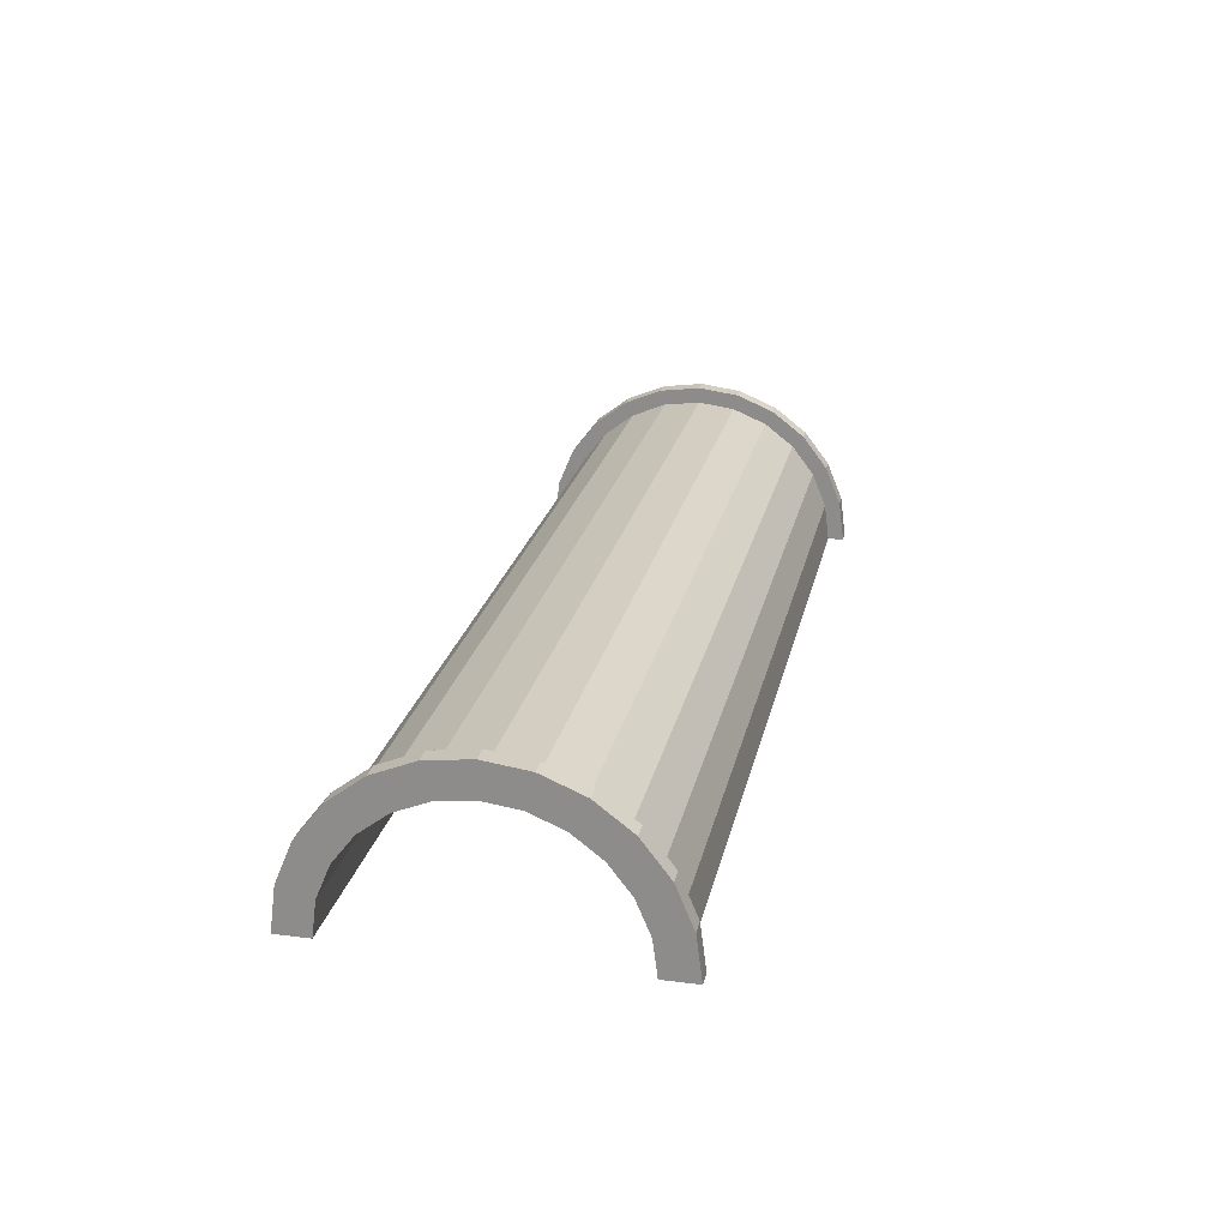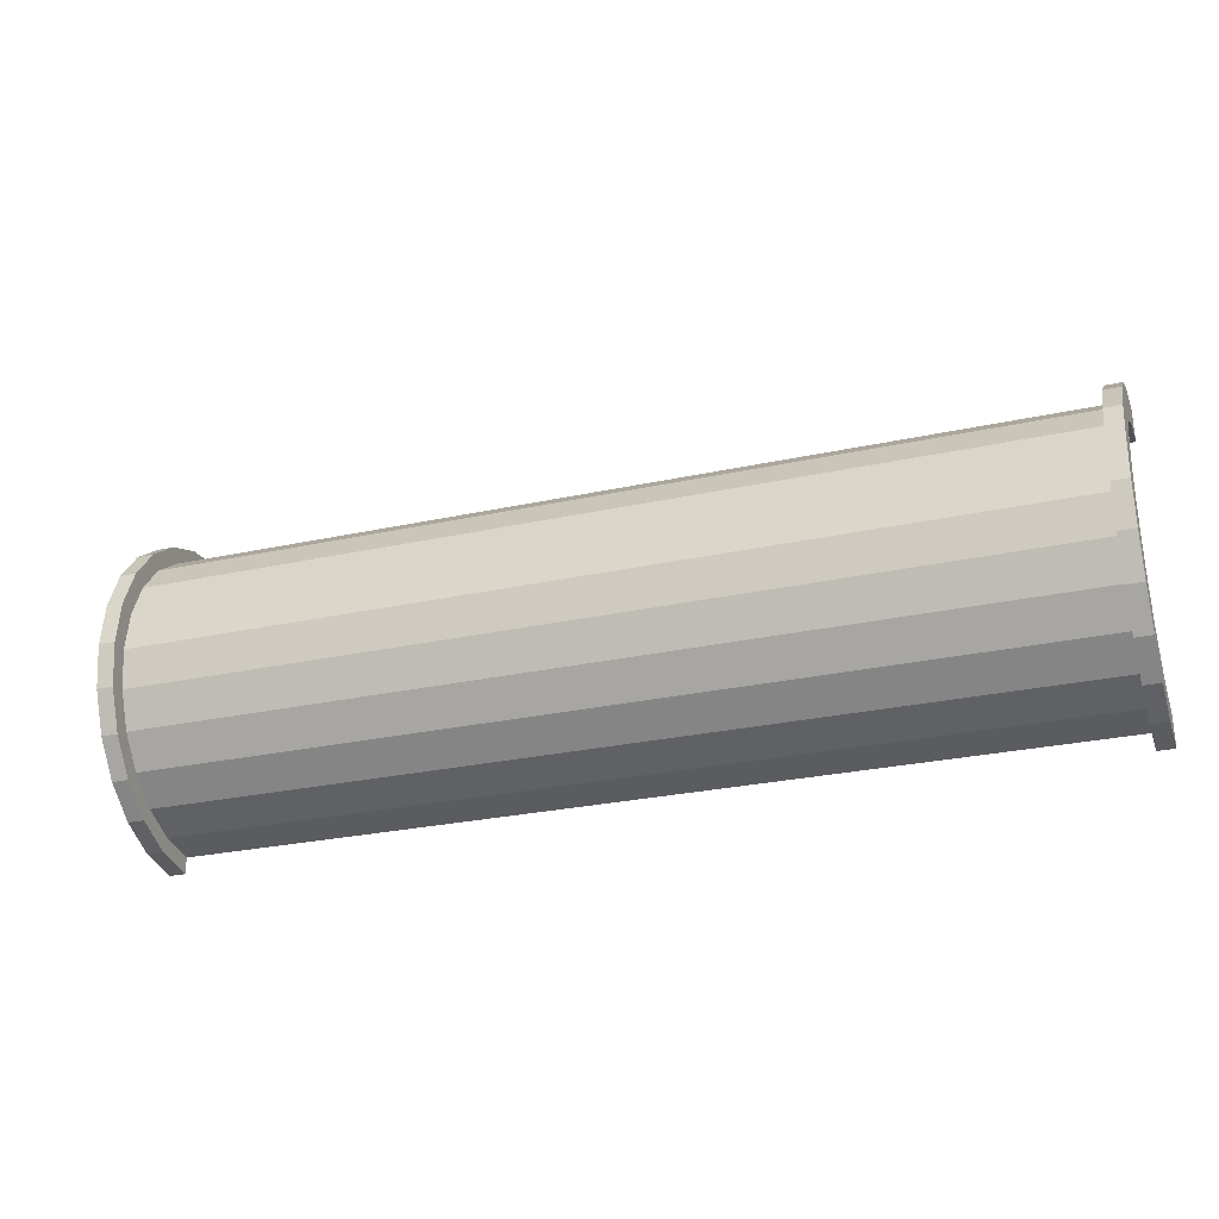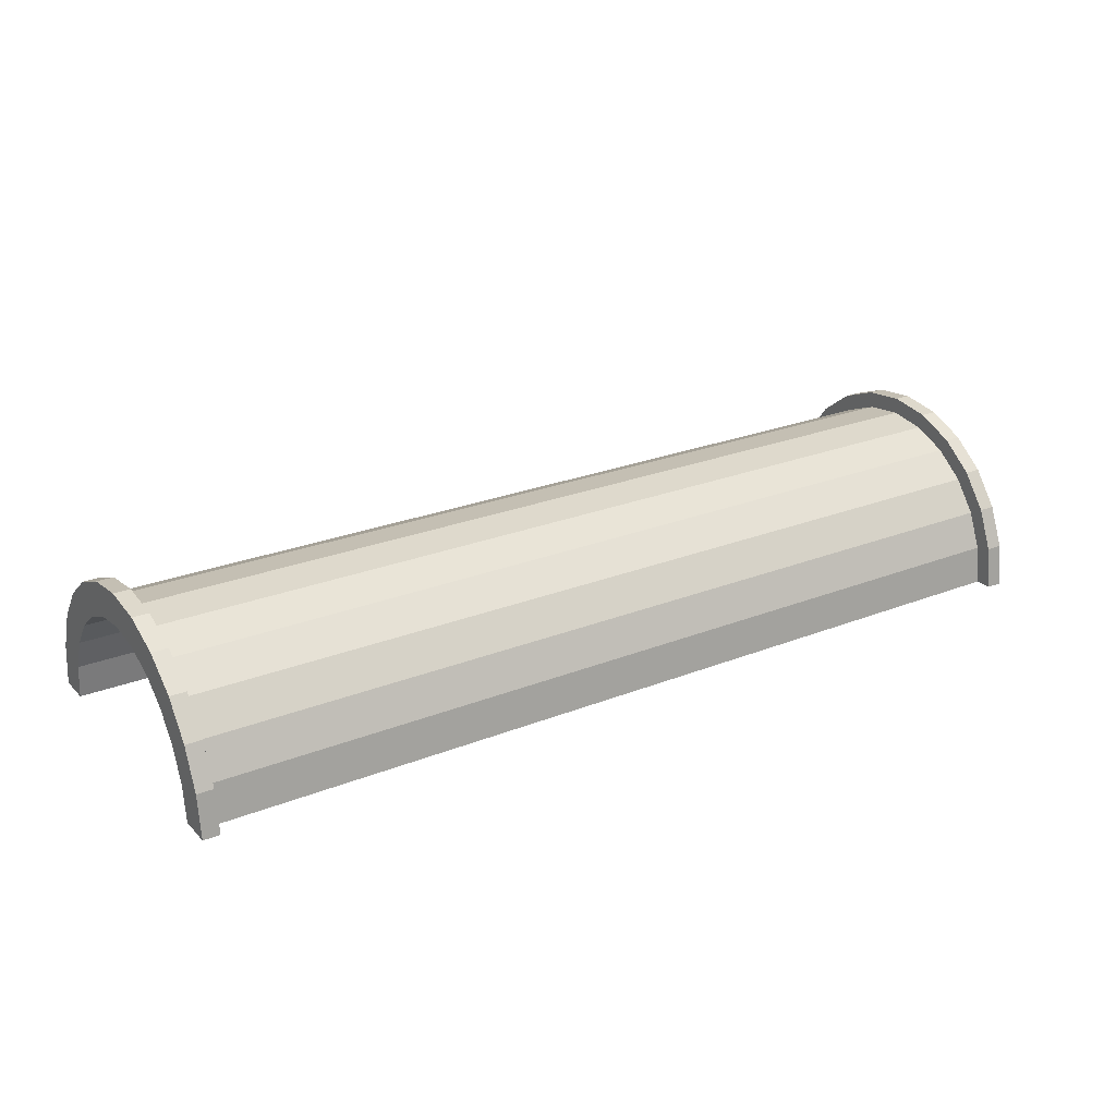
<metadata>
{"format":"obj","ext":"obj","renderer":"f3d","projection":"perspective","resolution":1024,"background":"white","views":[{"elev":23.2,"azim":-77.9,"up":"+Z"},{"elev":-27.8,"azim":18.4,"up":"+Y"},{"elev":25.0,"azim":147.3,"up":"+Z"}]}
</metadata>
<code>
v 1 2.329 8.693
v 55.18 0 9
v 55.18 2.329 8.693
v 55.18 0 9
v 1 2.329 8.693
v 1 0 9
v 55.18 9 0
v 1 9 0
v 55.18 9 0
v 1 9 0
v 55.18 9 0
v 1 9 0
v 1 -8.693 2.329
v 55.18 -9 0
v 55.18 -8.693 2.329
v 55.18 -9 0
v 1 -8.693 2.329
v 1 -9 0
v 55.18 7.794 4.5
v 1 6.364 6.364
v 55.18 6.364 6.364
v 1 6.364 6.364
v 55.18 7.794 4.5
v 1 7.794 4.5
v 1 6.364 6.364
v 55.18 4.5 7.794
v 55.18 6.364 6.364
v 55.18 4.5 7.794
v 1 6.364 6.364
v 1 4.5 7.794
v 55.18 8.693 2.329
v 1 7.794 4.5
v 55.18 7.794 4.5
v 1 7.794 4.5
v 55.18 8.693 2.329
v 1 8.693 2.329
v 1 -7.794 4.5
v 55.18 -6.364 6.364
v 1 -6.364 6.364
v 55.18 -6.364 6.364
v 1 -7.794 4.5
v 55.18 -7.794 4.5
v -0 7.727 2.071
v -0 9.659 2.588
v 0 10 0
v -0 7.727 2.071
v 0 10 0
v 0 8 0
v -0 9.659 2.588
v -0 7.727 2.071
v -0 8.66 5
v -0 6.928 4
v -0 8.66 5
v -0 7.727 2.071
v -0 8.66 5
v -0 6.928 4
v -0 7.071 7.071
v -0 5.657 5.657
v -0 7.071 7.071
v -0 6.928 4
v -0 5.657 5.657
v -0 5 8.66
v -0 7.071 7.071
v -0 4 6.928
v -0 5 8.66
v -0 5.657 5.657
v -0 4 6.928
v -0 2.588 9.659
v -0 5 8.66
v -0 2.071 7.727
v -0 2.588 9.659
v -0 4 6.928
v -0 0 8
v -0 2.588 9.659
v -0 2.071 7.727
v -0 0 8
v -0 0 10
v -0 2.588 9.659
v -0 -2.071 7.727
v -0 0 10
v -0 0 8
v -0 -2.071 7.727
v -0 -2.588 9.659
v -0 0 10
v -0 -4 6.928
v -0 -2.588 9.659
v -0 -2.071 7.727
v -0 -4 6.928
v -0 -5 8.66
v -0 -2.588 9.659
v -0 -5.657 5.657
v -0 -5 8.66
v -0 -4 6.928
v -0 -7.071 7.071
v -0 -5.657 5.657
v -0 -6.928 4
v -0 -5.657 5.657
v -0 -7.071 7.071
v -0 -5 8.66
v -0 -8.66 5
v -0 -6.928 4
v -0 -7.727 2.071
v -0 -9.659 2.588
v -0 -7.727 2.071
v 0 -8 0
v -0 -6.928 4
v -0 -8.66 5
v -0 -7.071 7.071
v -0 -7.727 2.071
v -0 -9.659 2.588
v -0 -8.66 5
v -0 -9.659 2.588
v 0 -8 0
v 0 -10 0
v 1 4.5 7.794
v 55.18 2.329 8.693
v 55.18 4.5 7.794
v 55.18 2.329 8.693
v 1 4.5 7.794
v 1 2.329 8.693
v 55.18 9 0
v 1 8.693 2.329
v 55.18 8.693 2.329
v 1 8.693 2.329
v 55.18 9 0
v 1 9 0
v 1 -9 0
v 55.18 -9 0
v 1 -9 0
v 55.18 -9 0
v 1 -9 0
v 55.18 -9 0
v 1 -8.693 2.329
v 55.18 -7.794 4.5
v 1 -7.794 4.5
v 55.18 -7.794 4.5
v 1 -8.693 2.329
v 55.18 -8.693 2.329
v 1 -4.5 7.794
v 55.18 -6.364 6.364
v 55.18 -4.5 7.794
v 55.18 -6.364 6.364
v 1 -4.5 7.794
v 1 -6.364 6.364
v 1 0 9
v 55.18 -2.329 8.693
v 55.18 0 9
v 55.18 -2.329 8.693
v 1 0 9
v 1 -2.329 8.693
v 1 -2.329 8.693
v 55.18 -4.5 7.794
v 55.18 -2.329 8.693
v 55.18 -4.5 7.794
v 1 -2.329 8.693
v 1 -4.5 7.794
v 56.18 0 8
v -0 2.071 7.727
v 56.18 2.071 7.727
v -0 2.071 7.727
v 56.18 0 8
v -0 0 8
v 56.18 8 0
v 56.18 8 0
v 0 8 0
v -0 6.928 4
v 56.18 5.657 5.657
v -0 5.657 5.657
v 56.18 5.657 5.657
v -0 6.928 4
v 56.18 6.928 4
v -0 7.727 2.071
v 56.18 8 0
v 56.18 7.727 2.071
v 56.18 8 0
v -0 7.727 2.071
v 0 8 0
v -0 -2.071 7.727
v 56.18 0 8
v 56.18 -2.071 7.727
v 56.18 0 8
v -0 -2.071 7.727
v -0 0 8
v 56.18 4 6.928
v -0 5.657 5.657
v 56.18 5.657 5.657
v -0 5.657 5.657
v 56.18 4 6.928
v -0 4 6.928
v 56.18 2.071 7.727
v -0 4 6.928
v 56.18 4 6.928
v -0 4 6.928
v 56.18 2.071 7.727
v -0 2.071 7.727
v -0 7.727 2.071
v 56.18 6.928 4
v -0 6.928 4
v 56.18 6.928 4
v -0 7.727 2.071
v 56.18 7.727 2.071
v 56.18 -8 0
v 56.18 -8 0
v 0 -8 0
v 56.18 -6.928 4
v -0 -5.657 5.657
v 56.18 -5.657 5.657
v -0 -5.657 5.657
v 56.18 -6.928 4
v -0 -6.928 4
v 56.18 -8 0
v -0 -7.727 2.071
v 56.18 -7.727 2.071
v -0 -7.727 2.071
v 56.18 -8 0
v 0 -8 0
v -0 -4 6.928
v 56.18 -2.071 7.727
v 56.18 -4 6.928
v 56.18 -2.071 7.727
v -0 -4 6.928
v -0 -2.071 7.727
v 56.18 -7.727 2.071
v -0 -6.928 4
v 56.18 -6.928 4
v -0 -6.928 4
v 56.18 -7.727 2.071
v -0 -7.727 2.071
v -0 -5.657 5.657
v 56.18 -4 6.928
v 56.18 -5.657 5.657
v 56.18 -4 6.928
v -0 -5.657 5.657
v -0 -4 6.928
v -0 2.588 9.659
v 1 0 10
v 1 2.588 9.659
v 1 0 10
v -0 2.588 9.659
v -0 0 10
v 1 10 0
v 0 10 0
v 1 10 0
v 1 8.66 5
v -0 7.071 7.071
v 1 7.071 7.071
v -0 7.071 7.071
v 1 8.66 5
v -0 8.66 5
v 1 9.659 2.588
v 1 8.693 2.329
v 1 9 0
v 1 8.66 5
v 1 8.693 2.329
v 1 9.659 2.588
v 1 8.66 5
v 1 7.794 4.5
v 1 8.693 2.329
v 1 7.071 7.071
v 1 7.794 4.5
v 1 8.66 5
v 1 7.071 7.071
v 1 6.364 6.364
v 1 7.794 4.5
v 1 5 8.66
v 1 6.364 6.364
v 1 7.071 7.071
v 1 5 8.66
v 1 4.5 7.794
v 1 6.364 6.364
v 1 2.588 9.659
v 1 4.5 7.794
v 1 5 8.66
v 1 2.588 9.659
v 1 2.329 8.693
v 1 4.5 7.794
v 1 0 10
v 1 2.329 8.693
v 1 2.588 9.659
v 1 0 10
v 1 0 9
v 1 2.329 8.693
v 1 0 10
v 1 -2.329 8.693
v 1 0 9
v 1 -2.588 9.659
v 1 -2.329 8.693
v 1 0 10
v 1 -2.588 9.659
v 1 -4.5 7.794
v 1 -2.329 8.693
v 1 -5 8.66
v 1 -4.5 7.794
v 1 -2.588 9.659
v 1 -5 8.66
v 1 -6.364 6.364
v 1 -4.5 7.794
v 1 -7.071 7.071
v 1 -6.364 6.364
v 1 -5 8.66
v 1 -7.071 7.071
v 1 -7.794 4.5
v 1 -6.364 6.364
v 1 -8.66 5
v 1 -7.794 4.5
v 1 -7.071 7.071
v 1 -8.66 5
v 1 -8.693 2.329
v 1 -7.794 4.5
v 1 -9.659 2.588
v 1 -8.693 2.329
v 1 -8.66 5
v 1 -8.693 2.329
v 1 -9.659 2.588
v 1 -9 0
v 1 -10 0
v 1 -9 0
v 1 -9.659 2.588
v 1 -9 0
v 1 -10 0
v 1 -9 0
v 1 -9 0
v 1 -10 0
v 1 -10 0
v 1 9 0
v 1 10 0
v 1 9.659 2.588
v 1 10 0
v 1 9 0
v 1 10 0
v 1 10 0
v 1 9 0
v 1 9 0
v 1 10 0
v -0 9.659 2.588
v 1 9.659 2.588
v -0 9.659 2.588
v 1 10 0
v 0 10 0
v -0 -8.66 5
v 1 -7.071 7.071
v -0 -7.071 7.071
v 1 -7.071 7.071
v -0 -8.66 5
v 1 -8.66 5
v 1 0 10
v -0 -2.588 9.659
v 1 -2.588 9.659
v -0 -2.588 9.659
v 1 0 10
v -0 0 10
v -0 7.071 7.071
v 1 5 8.66
v 1 7.071 7.071
v 1 5 8.66
v -0 7.071 7.071
v -0 5 8.66
v -0 5 8.66
v 1 2.588 9.659
v 1 5 8.66
v 1 2.588 9.659
v -0 5 8.66
v -0 2.588 9.659
v 1 9.659 2.588
v -0 8.66 5
v 1 8.66 5
v -0 8.66 5
v 1 9.659 2.588
v -0 9.659 2.588
v 1 -10 0
v 0 -10 0
v 1 -10 0
v -0 -9.659 2.588
v 1 -8.66 5
v -0 -8.66 5
v 1 -8.66 5
v -0 -9.659 2.588
v 1 -9.659 2.588
v 1 -2.588 9.659
v -0 -5 8.66
v 1 -5 8.66
v -0 -5 8.66
v 1 -2.588 9.659
v -0 -2.588 9.659
v -0 -9.659 2.588
v 1 -10 0
v 1 -9.659 2.588
v 1 -10 0
v -0 -9.659 2.588
v 0 -10 0
v 1 -5 8.66
v -0 -7.071 7.071
v 1 -7.071 7.071
v -0 -7.071 7.071
v 1 -5 8.66
v -0 -5 8.66
v 55.18 2.588 9.659
v 56.18 0 10
v 56.18 2.588 9.659
v 56.18 0 10
v 55.18 2.588 9.659
v 55.18 0 10
v 56.18 10 0
v 55.18 10 0
v 56.18 10 0
v 55.18 10 0
v 56.18 10 0
v 55.18 10 0
v 55.18 -9.659 2.588
v 56.18 -10 0
v 56.18 -9.659 2.588
v 56.18 -10 0
v 55.18 -9.659 2.588
v 55.18 -10 0
v 55.18 -5 8.66
v 56.18 -7.071 7.071
v 56.18 -5 8.66
v 56.18 -7.071 7.071
v 55.18 -5 8.66
v 55.18 -7.071 7.071
v 55.18 -10 0
v 55.18 -9 0
v 55.18 -9 0
v 55.18 -10 0
v 55.18 -9 0
v 55.18 -10 0
v 55.18 -9 0
v 55.18 -10 0
v 55.18 -9.659 2.588
v 55.18 9 0
v 55.18 10 0
v 55.18 10 0
v 55.18 9 0
v 55.18 10 0
v 55.18 9 0
v 55.18 10 0
v 55.18 9 0
v 55.18 9.659 2.588
v 55.18 8.693 2.329
v 55.18 9.659 2.588
v 55.18 9 0
v 55.18 8.693 2.329
v 55.18 8.66 5
v 55.18 9.659 2.588
v 55.18 7.794 4.5
v 55.18 8.66 5
v 55.18 8.693 2.329
v 55.18 7.794 4.5
v 55.18 7.071 7.071
v 55.18 8.66 5
v 55.18 6.364 6.364
v 55.18 7.071 7.071
v 55.18 7.794 4.5
v 55.18 6.364 6.364
v 55.18 5 8.66
v 55.18 7.071 7.071
v 55.18 4.5 7.794
v 55.18 5 8.66
v 55.18 6.364 6.364
v 55.18 4.5 7.794
v 55.18 2.588 9.659
v 55.18 5 8.66
v 55.18 2.329 8.693
v 55.18 2.588 9.659
v 55.18 4.5 7.794
v 55.18 0 9
v 55.18 2.588 9.659
v 55.18 2.329 8.693
v 55.18 0 9
v 55.18 0 10
v 55.18 2.588 9.659
v 55.18 -2.329 8.693
v 55.18 0 10
v 55.18 0 9
v 55.18 -2.329 8.693
v 55.18 -2.588 9.659
v 55.18 0 10
v 55.18 -4.5 7.794
v 55.18 -2.588 9.659
v 55.18 -2.329 8.693
v 55.18 -4.5 7.794
v 55.18 -5 8.66
v 55.18 -2.588 9.659
v 55.18 -6.364 6.364
v 55.18 -5 8.66
v 55.18 -4.5 7.794
v 55.18 -6.364 6.364
v 55.18 -7.071 7.071
v 55.18 -5 8.66
v 55.18 -7.794 4.5
v 55.18 -7.071 7.071
v 55.18 -6.364 6.364
v 55.18 -7.794 4.5
v 55.18 -8.66 5
v 55.18 -7.071 7.071
v 55.18 -8.693 2.329
v 55.18 -8.66 5
v 55.18 -7.794 4.5
v 55.18 -9.659 2.588
v 55.18 -8.693 2.329
v 55.18 -9 0
v 55.18 -8.693 2.329
v 55.18 -9.659 2.588
v 55.18 -8.66 5
v 56.18 8.66 5
v 55.18 7.071 7.071
v 56.18 7.071 7.071
v 55.18 7.071 7.071
v 56.18 8.66 5
v 55.18 8.66 5
v 56.18 9.659 2.588
v 56.18 7.727 2.071
v 56.18 8 0
v 56.18 6.928 4
v 56.18 8.66 5
v 56.18 7.071 7.071
v 56.18 8.66 5
v 56.18 6.928 4
v 56.18 7.727 2.071
v 56.18 7.071 7.071
v 56.18 5.657 5.657
v 56.18 6.928 4
v 56.18 5 8.66
v 56.18 5.657 5.657
v 56.18 7.071 7.071
v 56.18 5 8.66
v 56.18 4 6.928
v 56.18 5.657 5.657
v 56.18 2.588 9.659
v 56.18 4 6.928
v 56.18 5 8.66
v 56.18 2.588 9.659
v 56.18 2.071 7.727
v 56.18 4 6.928
v 56.18 0 10
v 56.18 2.071 7.727
v 56.18 2.588 9.659
v 56.18 0 10
v 56.18 0 8
v 56.18 2.071 7.727
v 56.18 0 10
v 56.18 -2.071 7.727
v 56.18 0 8
v 56.18 -2.588 9.659
v 56.18 -2.071 7.727
v 56.18 0 10
v 56.18 -2.588 9.659
v 56.18 -4 6.928
v 56.18 -2.071 7.727
v 56.18 -5 8.66
v 56.18 -4 6.928
v 56.18 -2.588 9.659
v 56.18 -5 8.66
v 56.18 -5.657 5.657
v 56.18 -4 6.928
v 56.18 -7.071 7.071
v 56.18 -5.657 5.657
v 56.18 -5 8.66
v 56.18 -5.657 5.657
v 56.18 -7.071 7.071
v 56.18 -6.928 4
v 56.18 -8.66 5
v 56.18 -6.928 4
v 56.18 -7.071 7.071
v 56.18 -6.928 4
v 56.18 -8.66 5
v 56.18 -7.727 2.071
v 56.18 -9.659 2.588
v 56.18 -7.727 2.071
v 56.18 -8.66 5
v 56.18 -7.727 2.071
v 56.18 -9.659 2.588
v 56.18 -8 0
v 56.18 -10 0
v 56.18 -8 0
v 56.18 -9.659 2.588
v 56.18 -8 0
v 56.18 -10 0
v 56.18 -8 0
v 56.18 -8 0
v 56.18 -10 0
v 56.18 -10 0
v 56.18 8 0
v 56.18 10 0
v 56.18 9.659 2.588
v 56.18 7.727 2.071
v 56.18 9.659 2.588
v 56.18 8.66 5
v 56.18 10 0
v 56.18 8 0
v 56.18 10 0
v 56.18 10 0
v 56.18 8 0
v 56.18 8 0
v 56.18 10 0
v 55.18 9.659 2.588
v 56.18 9.659 2.588
v 55.18 9.659 2.588
v 56.18 10 0
v 55.18 10 0
v 55.18 -8.66 5
v 56.18 -7.071 7.071
v 55.18 -7.071 7.071
v 56.18 -7.071 7.071
v 55.18 -8.66 5
v 56.18 -8.66 5
v 55.18 0 10
v 56.18 -2.588 9.659
v 56.18 0 10
v 56.18 -2.588 9.659
v 55.18 0 10
v 55.18 -2.588 9.659
v 55.18 7.071 7.071
v 56.18 5 8.66
v 56.18 7.071 7.071
v 56.18 5 8.66
v 55.18 7.071 7.071
v 55.18 5 8.66
v 55.18 5 8.66
v 56.18 2.588 9.659
v 56.18 5 8.66
v 56.18 2.588 9.659
v 55.18 5 8.66
v 55.18 2.588 9.659
v 56.18 9.659 2.588
v 55.18 8.66 5
v 56.18 8.66 5
v 55.18 8.66 5
v 56.18 9.659 2.588
v 55.18 9.659 2.588
v 55.18 -10 0
v 56.18 -10 0
v 55.18 -10 0
v 56.18 -10 0
v 55.18 -10 0
v 56.18 -10 0
v 55.18 -9.659 2.588
v 56.18 -8.66 5
v 55.18 -8.66 5
v 56.18 -8.66 5
v 55.18 -9.659 2.588
v 56.18 -9.659 2.588
v 55.18 -2.588 9.659
v 56.18 -5 8.66
v 56.18 -2.588 9.659
v 56.18 -5 8.66
v 55.18 -2.588 9.659
v 55.18 -5 8.66
v 56.18 8 0
v 55.18 9 0
v 56.18 10 0
v 56.18 8 0
v 1 9 0
v 55.18 9 0
v 0 8 0
v 1 9 0
v 56.18 8 0
v 0 10 0
v 1 9 0
v 0 8 0
v 1 9 0
v 0 10 0
v 1 10 0
v 56.18 10 0
v 55.18 9 0
v 55.18 10 0
v 1 -10 0
v 0 -10 0
v 1 -9 0
v 55.18 -9 0
v 56.18 -10 0
v 55.18 -10 0
v 56.18 -10 0
v 55.18 -9 0
v 56.18 -8 0
v 1 -9 0
v 56.18 -8 0
v 55.18 -9 0
v 1 -9 0
v 0 -8 0
v 56.18 -8 0
v 0 -8 0
v 1 -9 0
v 0 -10 0
f 1 2 3
f 4 5 6
f 7 8 9
f 10 11 12
f 13 14 15
f 16 17 18
f 19 20 21
f 22 23 24
f 25 26 27
f 28 29 30
f 31 32 33
f 34 35 36
f 37 38 39
f 40 41 42
f 43 44 45
f 46 47 48
f 49 50 51
f 52 53 54
f 55 56 57
f 58 59 60
f 61 62 63
f 64 65 66
f 67 68 69
f 70 71 72
f 73 74 75
f 76 77 78
f 79 80 81
f 82 83 84
f 85 86 87
f 88 89 90
f 91 92 93
f 94 95 96
f 97 98 99
f 100 101 102
f 103 104 105
f 106 107 108
f 109 110 111
f 112 113 114
f 115 116 117
f 118 119 120
f 121 122 123
f 124 125 126
f 127 128 129
f 130 131 132
f 133 134 135
f 136 137 138
f 139 140 141
f 142 143 144
f 145 146 147
f 148 149 150
f 151 152 153
f 154 155 156
f 157 158 159
f 160 161 162
f 163 164 165
f 166 167 168
f 169 170 171
f 172 173 174
f 175 176 177
f 178 179 180
f 181 182 183
f 184 185 186
f 187 188 189
f 190 191 192
f 193 194 195
f 196 197 198
f 199 200 201
f 202 203 204
f 205 206 207
f 208 209 210
f 211 212 213
f 214 215 216
f 217 218 219
f 220 221 222
f 223 224 225
f 226 227 228
f 229 230 231
f 232 233 234
f 235 236 237
f 238 239 240
f 241 242 243
f 244 245 246
f 247 248 249
f 250 251 252
f 253 254 255
f 256 257 258
f 259 260 261
f 262 263 264
f 265 266 267
f 268 269 270
f 271 272 273
f 274 275 276
f 277 278 279
f 280 281 282
f 283 284 285
f 286 287 288
f 289 290 291
f 292 293 294
f 295 296 297
f 298 299 300
f 301 302 303
f 304 305 306
f 307 308 309
f 310 311 312
f 313 314 315
f 316 317 318
f 319 320 321
f 322 323 324
f 325 326 327
f 328 329 330
f 331 332 333
f 334 335 336
f 337 338 339
f 340 341 342
f 343 344 345
f 346 347 348
f 349 350 351
f 352 353 354
f 355 356 357
f 358 359 360
f 361 362 363
f 364 365 366
f 367 368 369
f 370 371 372
f 373 374 375
f 376 377 378
f 379 380 381
f 382 383 384
f 385 386 387
f 388 389 390
f 391 392 393
f 394 395 396
f 397 398 399
f 400 401 402
f 403 404 405
f 406 407 408
f 409 410 411
f 412 413 414
f 415 416 417
f 418 419 420
f 421 422 423
f 424 425 426
f 427 428 429
f 430 431 432
f 433 434 435
f 436 437 438
f 439 440 441
f 442 443 444
f 445 446 447
f 448 449 450
f 451 452 453
f 454 455 456
f 457 458 459
f 460 461 462
f 463 464 465
f 466 467 468
f 469 470 471
f 472 473 474
f 475 476 477
f 478 479 480
f 481 482 483
f 484 485 486
f 487 488 489
f 490 491 492
f 493 494 495
f 496 497 498
f 499 500 501
f 502 503 504
f 505 506 507
f 508 509 510
f 511 512 513
f 514 515 516
f 517 518 519
f 520 521 522
f 523 524 525
f 526 527 528
f 529 530 531
f 532 533 534
f 535 536 537
f 538 539 540
f 541 542 543
f 544 545 546
f 547 548 549
f 550 551 552
f 553 554 555
f 556 557 558
f 559 560 561
f 562 563 564
f 565 566 567
f 568 569 570
f 571 572 573
f 574 575 576
f 577 578 579
f 580 581 582
f 583 584 585
f 586 587 588
f 589 590 591
f 592 593 594
f 595 596 597
f 598 599 600
f 601 602 603
f 604 605 606
f 607 608 609
f 610 611 612
f 613 614 615
f 616 617 618
f 619 620 621
f 622 623 624
f 625 626 627
f 628 629 630
f 631 632 633
f 634 635 636
f 637 638 639
f 640 641 642
f 643 644 645
f 646 647 648
f 649 650 651
f 652 653 654
f 655 656 657
f 658 659 660
f 661 662 663
f 664 665 666
f 667 668 669
f 670 671 672
f 673 674 675
f 676 677 678
f 679 680 681
f 682 683 684

</code>
